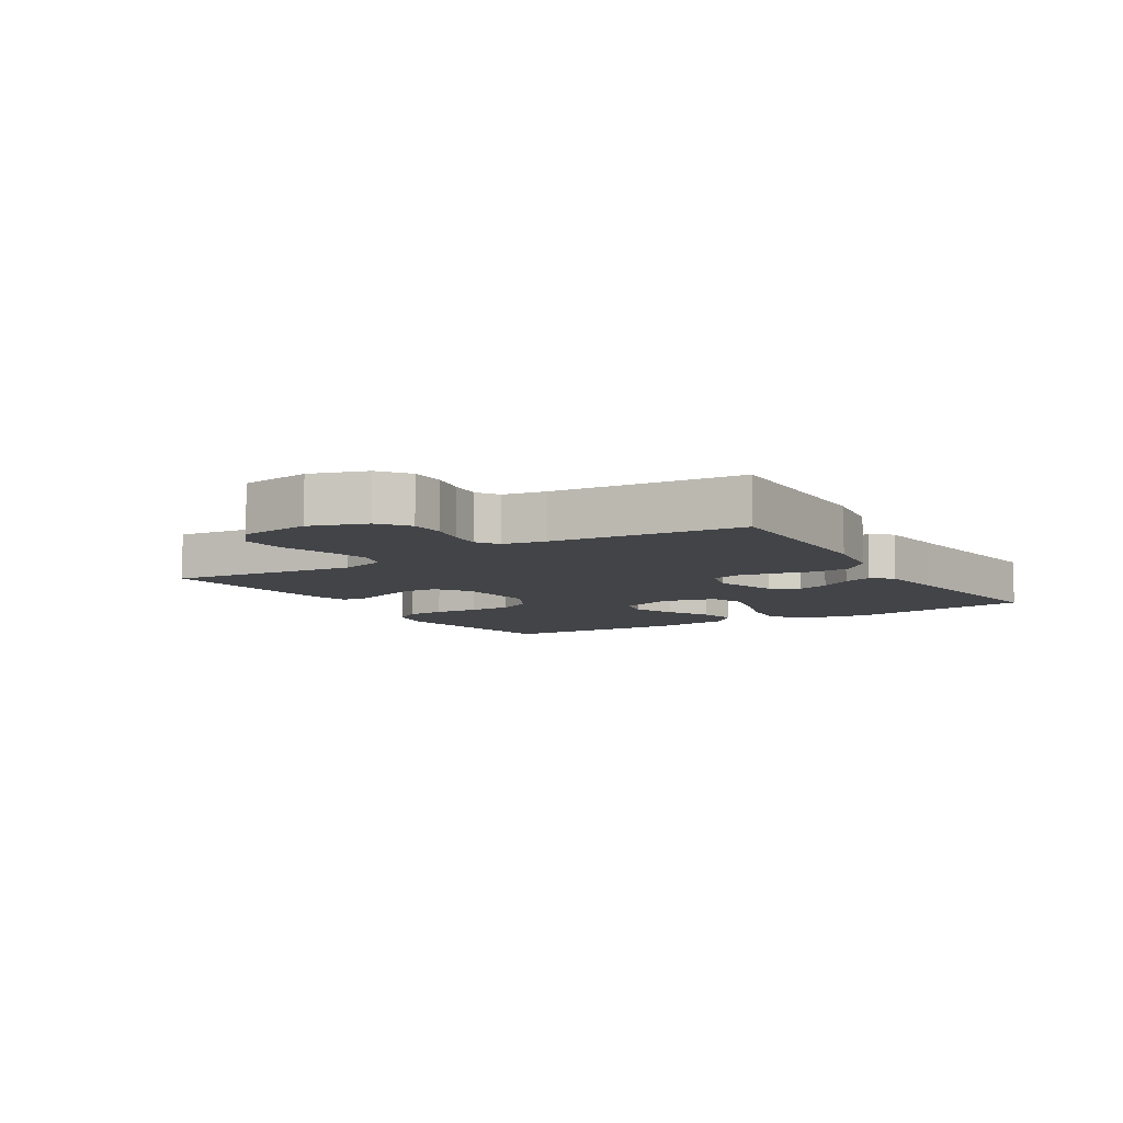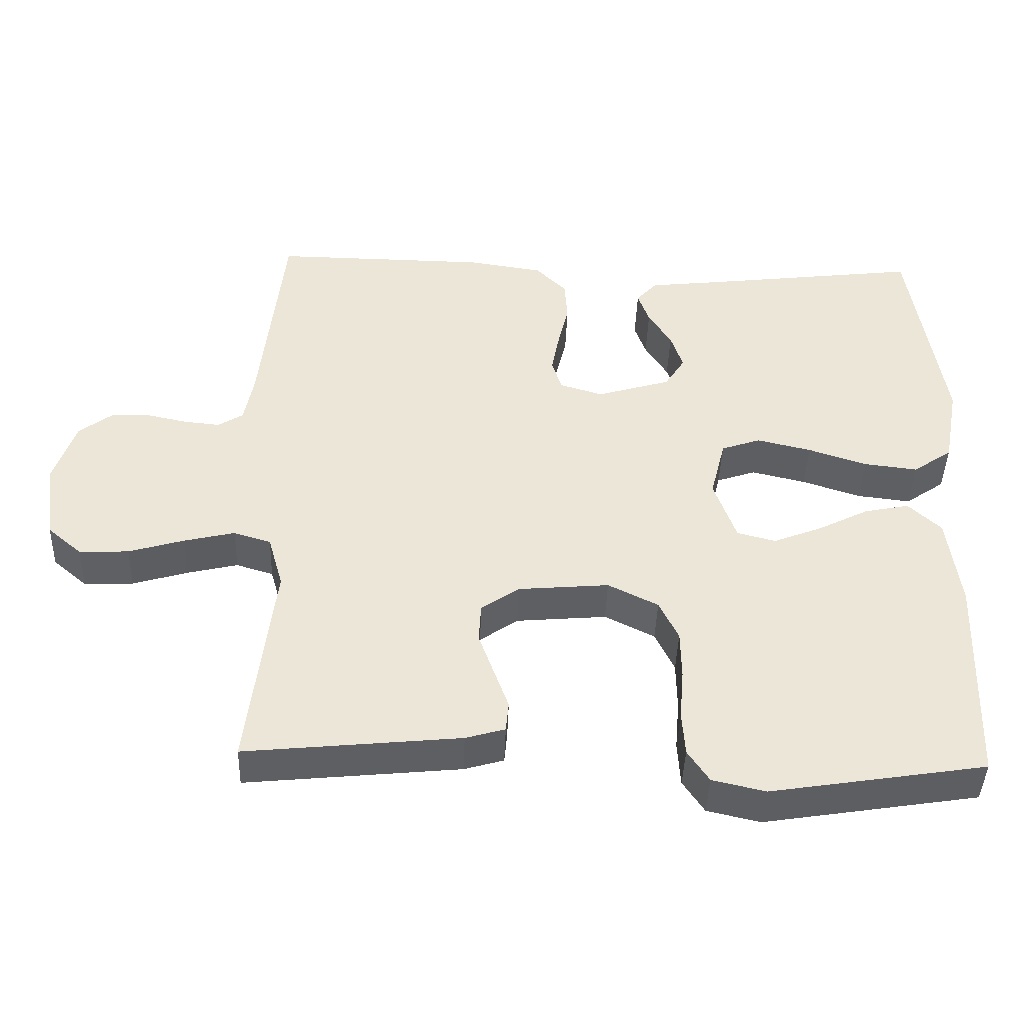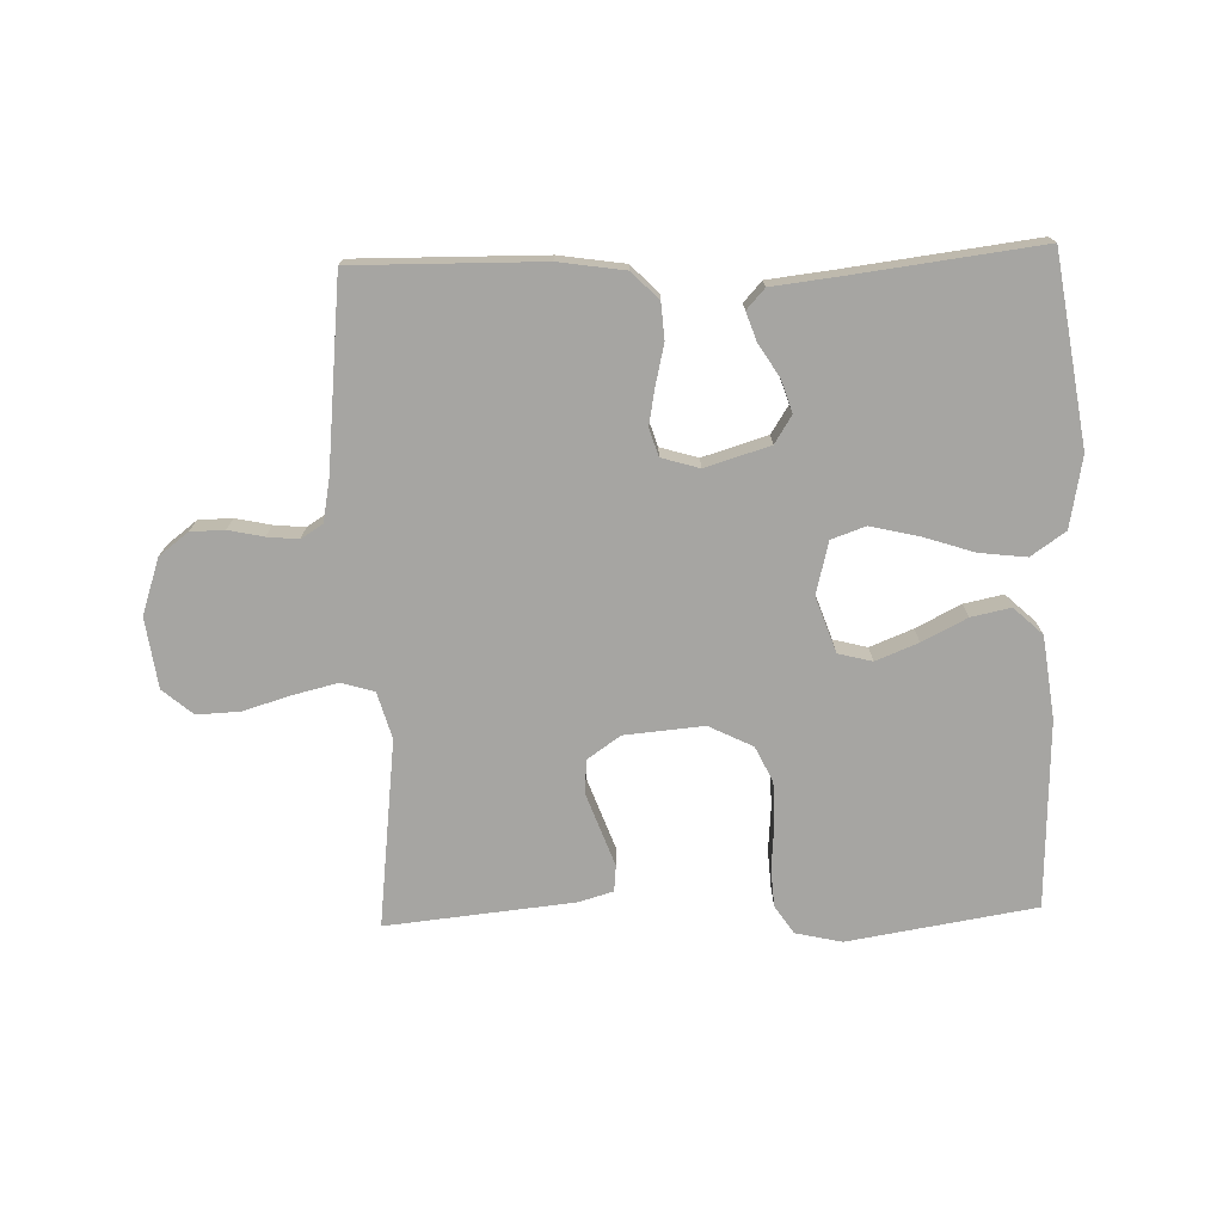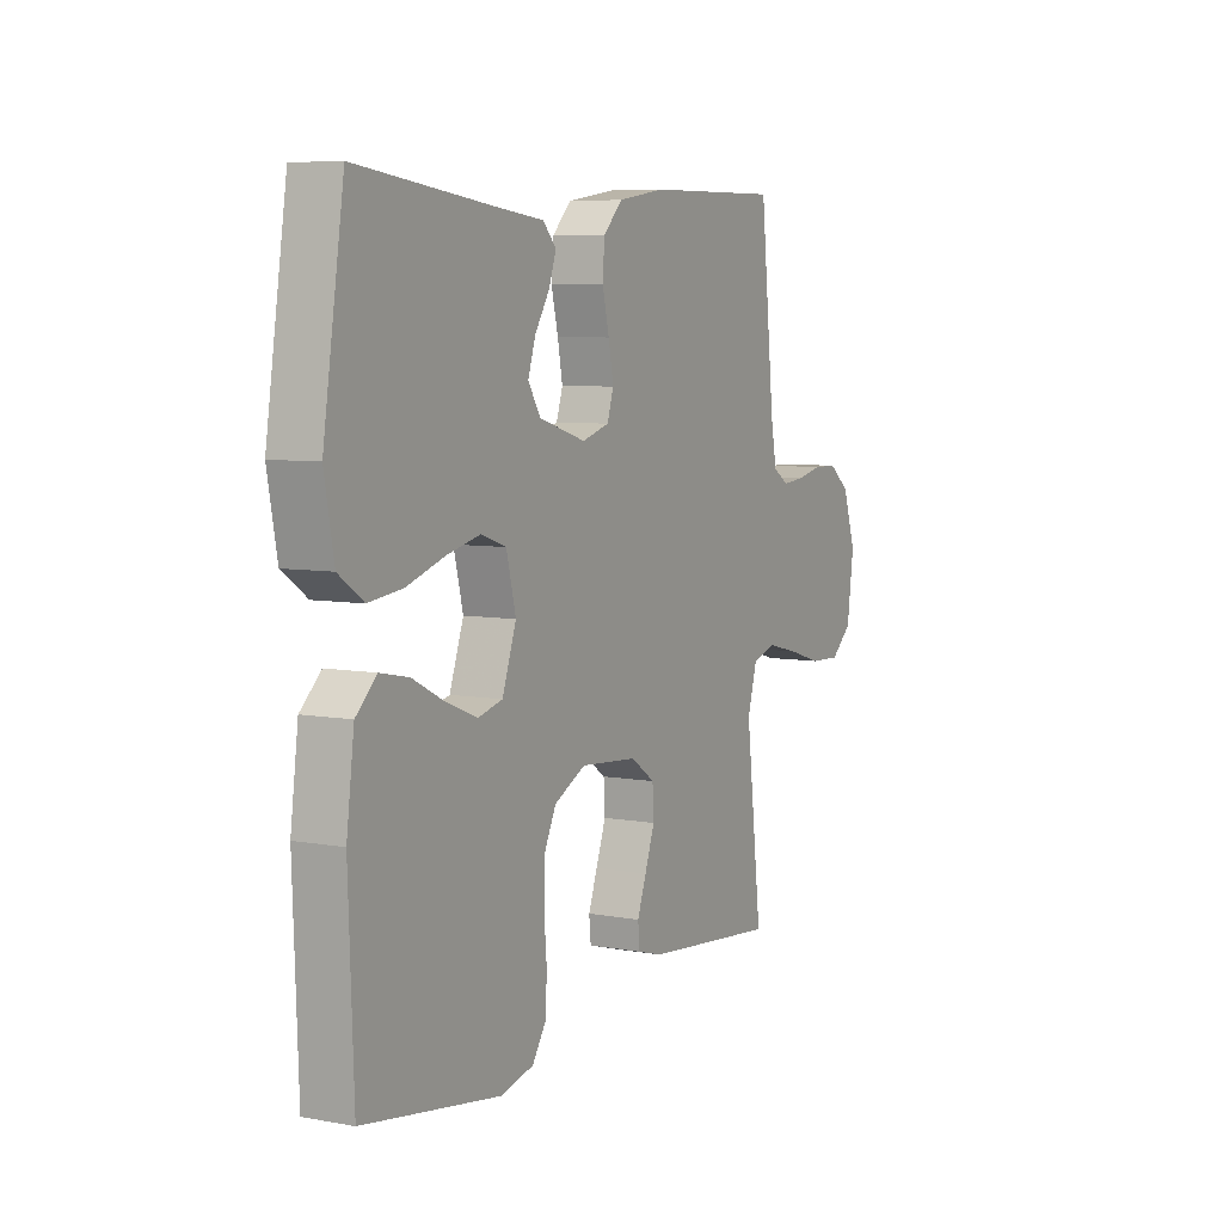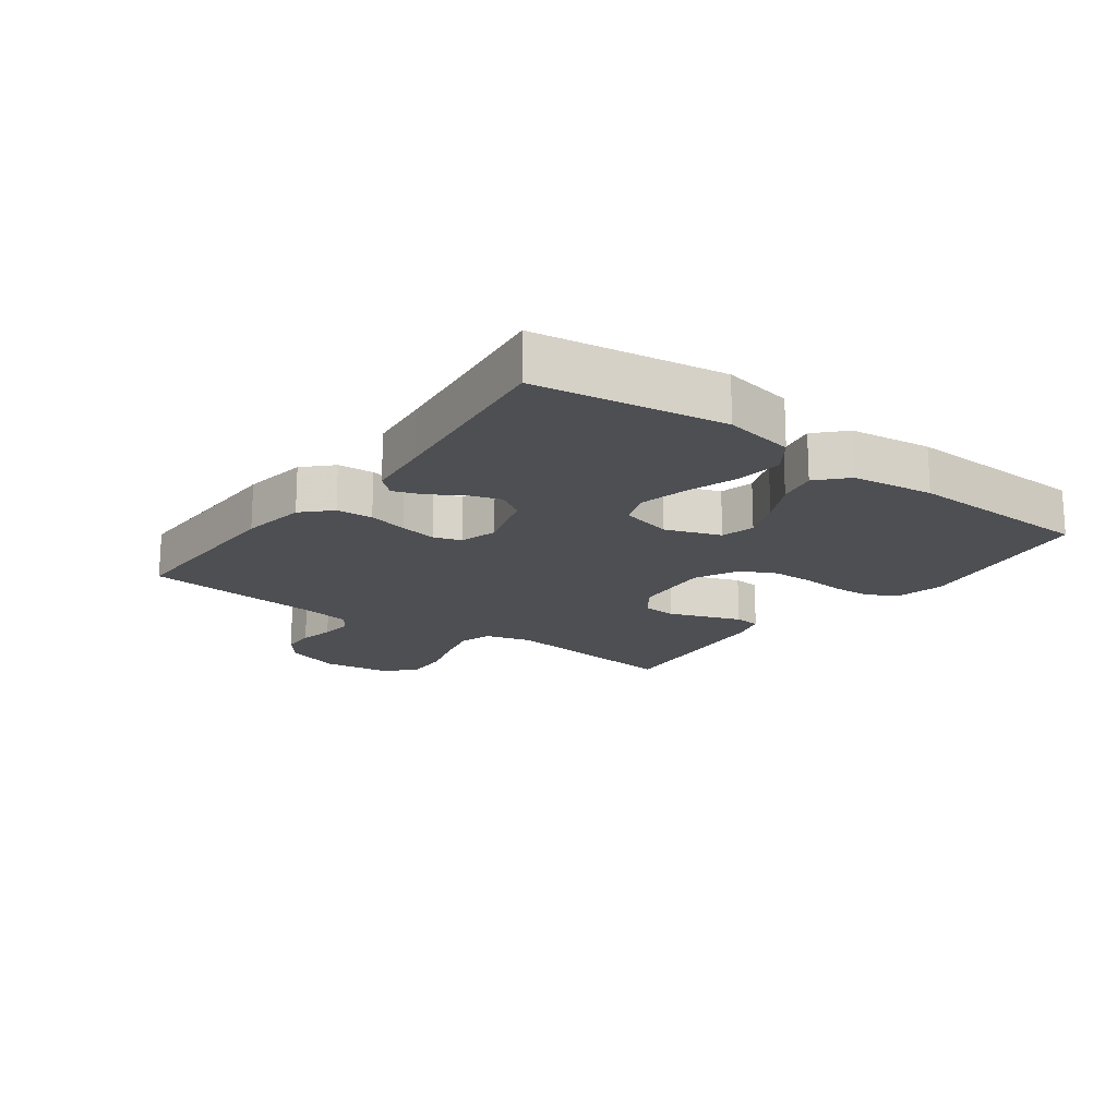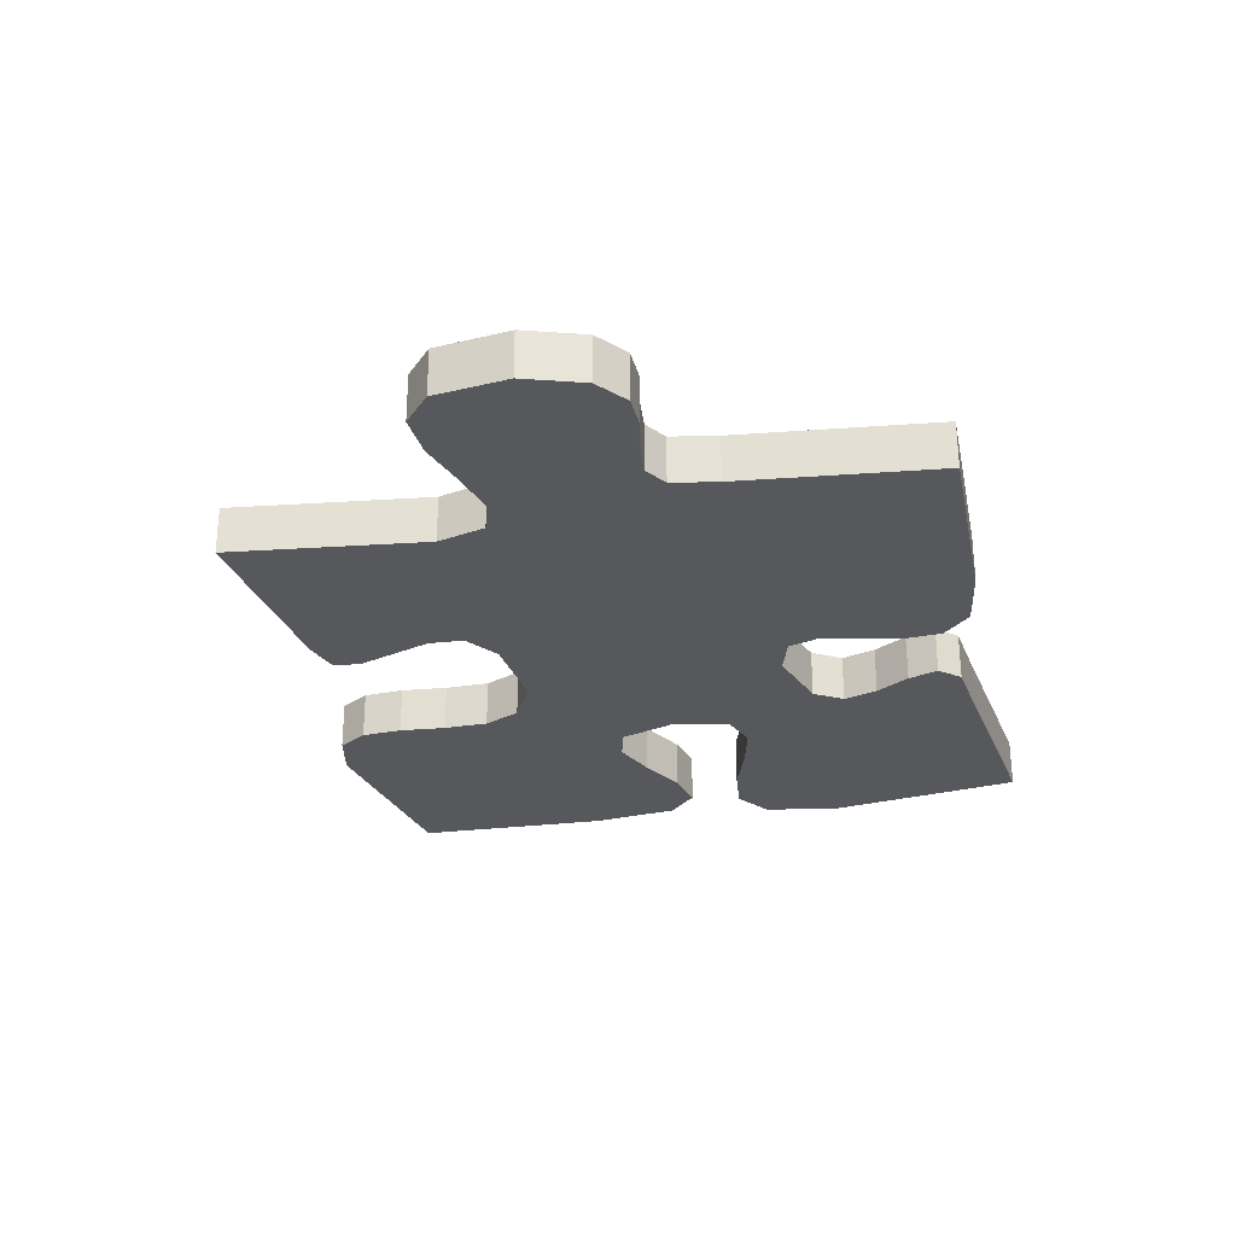
<metadata>
{"format":"obj","ext":"obj","renderer":"f3d","projection":"perspective","resolution":1024,"background":"white","views":[{"elev":-7.9,"azim":-58.1,"up":"+Y"},{"elev":-42.8,"azim":-1.9,"up":"+Z"},{"elev":-73.6,"azim":1.8,"up":"+Y"},{"elev":6.7,"azim":118.1,"up":"+Z"},{"elev":-17.6,"azim":53.6,"up":"+Y"},{"elev":-28.1,"azim":-77.5,"up":"+Y"}]}
</metadata>
<code>
v 0.5 0.07 0.5
v 0.546 0.07 0.2
v 0.525 0.07 0.087
v 0.47 0.07 0.049
v 0.395 0.07 0.058
v 0.313 0.07 0.085
v 0.237 0.07 0.103
v 0.182 0.07 0.084
v 0.161 0.07 0
v 0.192 0.07 -0.088
v 0.246 0.07 -0.102
v 0.314 0.07 -0.075
v 0.385 0.07 -0.039
v 0.448 0.07 -0.026
v 0.494 0.07 -0.069
v 0.511 0.07 -0.2
v 0.5 0.07 -0.5
v 0.2 0.07 -0.548
v 0.126 0.07 -0.531
v 0.096 0.07 -0.486
v 0.092 0.07 -0.424
v 0.098 0.07 -0.353
v 0.097 0.07 -0.285
v 0.07 0.07 -0.229
v 0 0.07 -0.194
v -0.127 0.07 -0.205
v -0.18 0.07 -0.242
v -0.183 0.07 -0.296
v -0.161 0.07 -0.357
v -0.141 0.07 -0.412
v -0.145 0.07 -0.454
v -0.2 0.07 -0.47
v -0.5 0.07 -0.5
v -0.464 0.07 -0.2
v -0.485 0.07 -0.126
v -0.537 0.07 -0.11
v -0.608 0.07 -0.127
v -0.685 0.07 -0.15
v -0.754 0.07 -0.153
v -0.802 0.07 -0.112
v -0.817 0.07 0
v -0.787 0.07 0.089
v -0.74 0.07 0.125
v -0.686 0.07 0.126
v -0.63 0.07 0.114
v -0.58 0.07 0.109
v -0.545 0.07 0.131
v -0.532 0.07 0.2
v -0.5 0.07 0.5
v -0.2 0.07 0.496
v -0.095 0.07 0.48
v -0.052 0.07 0.437
v -0.048 0.07 0.379
v -0.063 0.07 0.316
v -0.074 0.07 0.257
v -0.06 0.07 0.213
v 0 0.07 0.195
v 0.103 0.07 0.226
v 0.131 0.07 0.27
v 0.114 0.07 0.322
v 0.082 0.07 0.373
v 0.066 0.07 0.419
v 0.095 0.07 0.451
v 0.2 0.07 0.463
v 0.5 0 0.5
v 0.546 0 0.2
v 0.525 0 0.087
v 0.47 0 0.049
v 0.395 0 0.058
v 0.313 0 0.085
v 0.237 0 0.103
v 0.182 0 0.084
v 0.161 0 0
v 0.192 0 -0.088
v 0.246 0 -0.102
v 0.314 0 -0.075
v 0.385 0 -0.039
v 0.448 0 -0.026
v 0.494 0 -0.069
v 0.511 0 -0.2
v 0.5 0 -0.5
v 0.2 0 -0.548
v 0.126 0 -0.531
v 0.096 0 -0.486
v 0.092 0 -0.424
v 0.098 0 -0.353
v 0.097 0 -0.285
v 0.07 0 -0.229
v 0 0 -0.194
v -0.127 0 -0.205
v -0.18 0 -0.242
v -0.183 0 -0.296
v -0.161 0 -0.357
v -0.141 0 -0.412
v -0.145 0 -0.454
v -0.2 0 -0.47
v -0.5 0 -0.5
v -0.464 0 -0.2
v -0.485 0 -0.126
v -0.537 0 -0.11
v -0.608 0 -0.127
v -0.685 0 -0.15
v -0.754 0 -0.153
v -0.802 0 -0.112
v -0.817 0 0
v -0.787 0 0.089
v -0.74 0 0.125
v -0.686 0 0.126
v -0.63 0 0.114
v -0.58 0 0.109
v -0.545 0 0.131
v -0.532 0 0.2
v -0.5 0 0.5
v -0.2 0 0.496
v -0.095 0 0.48
v -0.052 0 0.437
v -0.048 0 0.379
v -0.063 0 0.316
v -0.074 0 0.257
v -0.06 0 0.213
v 0 0 0.195
v 0.103 0 0.226
v 0.131 0 0.27
v 0.114 0 0.322
v 0.082 0 0.373
v 0.066 0 0.419
v 0.095 0 0.451
v 0.2 0 0.463
f 61 62 63 64
f 60 61 64 1
f 59 60 1 2
f 58 59 2 3
f 57 58 3 4
f 56 57 4 5
f 51 52 53 54
f 51 54 55
f 48 49 50 51
f 47 48 51 55
f 46 47 55 56
f 42 43 44 45
f 42 45 46
f 41 42 46
f 37 38 39 40
f 36 37 40 41
f 35 36 41 46
f 31 32 33 34
f 29 30 31 34
f 28 29 34 35
f 27 28 35 46
f 19 20 21 22
f 19 22 23
f 18 19 23
f 17 18 23
f 16 17 23 24
f 12 13 14 15
f 11 12 15 16
f 10 11 16 24
f 56 5 6
f 56 6 7
f 26 27 46 56
f 25 26 56
f 9 10 24 25
f 8 9 25 56
f 7 8 56
f 128 127 126 125
f 65 128 125 124
f 66 65 124 123
f 67 66 123 122
f 68 67 122 121
f 69 68 121 120
f 118 117 116 115
f 119 118 115
f 115 114 113 112
f 119 115 112 111
f 120 119 111 110
f 109 108 107 106
f 110 109 106
f 110 106 105
f 104 103 102 101
f 105 104 101 100
f 110 105 100 99
f 98 97 96 95
f 98 95 94 93
f 99 98 93 92
f 110 99 92 91
f 86 85 84 83
f 87 86 83
f 87 83 82
f 87 82 81
f 88 87 81 80
f 79 78 77 76
f 80 79 76 75
f 88 80 75 74
f 70 69 120
f 71 70 120
f 120 110 91 90
f 120 90 89
f 89 88 74 73
f 120 89 73 72
f 120 72 71
f 1 65 66 2
f 2 66 67 3
f 3 67 68 4
f 4 68 69 5
f 5 69 70 6
f 6 70 71 7
f 7 71 72 8
f 8 72 73 9
f 9 73 74 10
f 10 74 75 11
f 11 75 76 12
f 12 76 77 13
f 13 77 78 14
f 14 78 79 15
f 15 79 80 16
f 16 80 81 17
f 17 81 82 18
f 18 82 83 19
f 19 83 84 20
f 20 84 85 21
f 21 85 86 22
f 22 86 87 23
f 23 87 88 24
f 24 88 89 25
f 25 89 90 26
f 26 90 91 27
f 27 91 92 28
f 28 92 93 29
f 29 93 94 30
f 30 94 95 31
f 31 95 96 32
f 32 96 97 33
f 33 97 98 34
f 34 98 99 35
f 35 99 100 36
f 36 100 101 37
f 37 101 102 38
f 38 102 103 39
f 39 103 104 40
f 40 104 105 41
f 41 105 106 42
f 42 106 107 43
f 43 107 108 44
f 44 108 109 45
f 45 109 110 46
f 46 110 111 47
f 47 111 112 48
f 48 112 113 49
f 49 113 114 50
f 50 114 115 51
f 51 115 116 52
f 52 116 117 53
f 53 117 118 54
f 54 118 119 55
f 55 119 120 56
f 56 120 121 57
f 57 121 122 58
f 58 122 123 59
f 59 123 124 60
f 60 124 125 61
f 61 125 126 62
f 62 126 127 63
f 63 127 128 64
f 64 128 65 1

</code>
